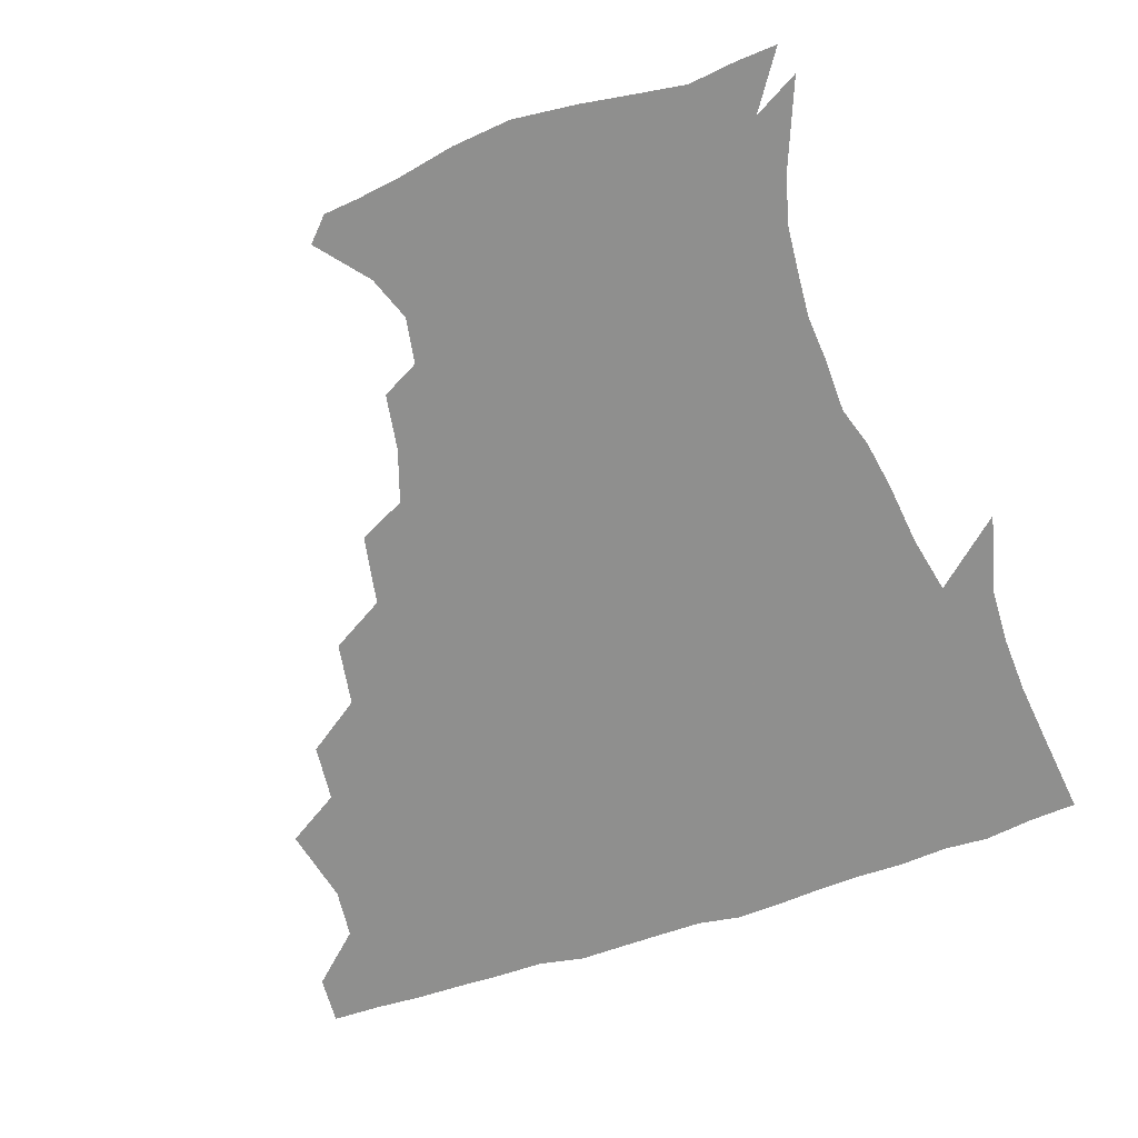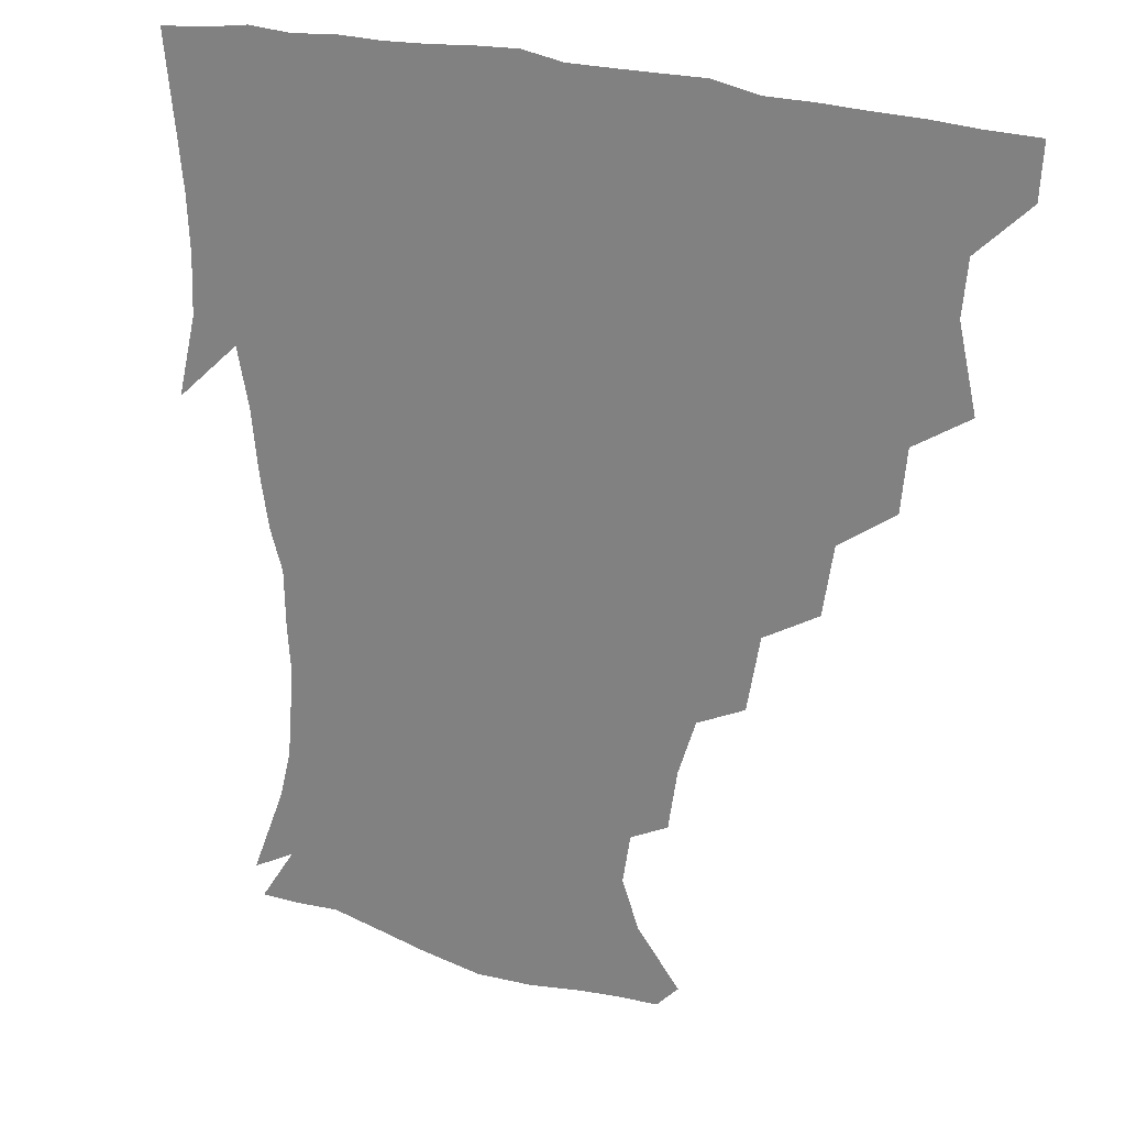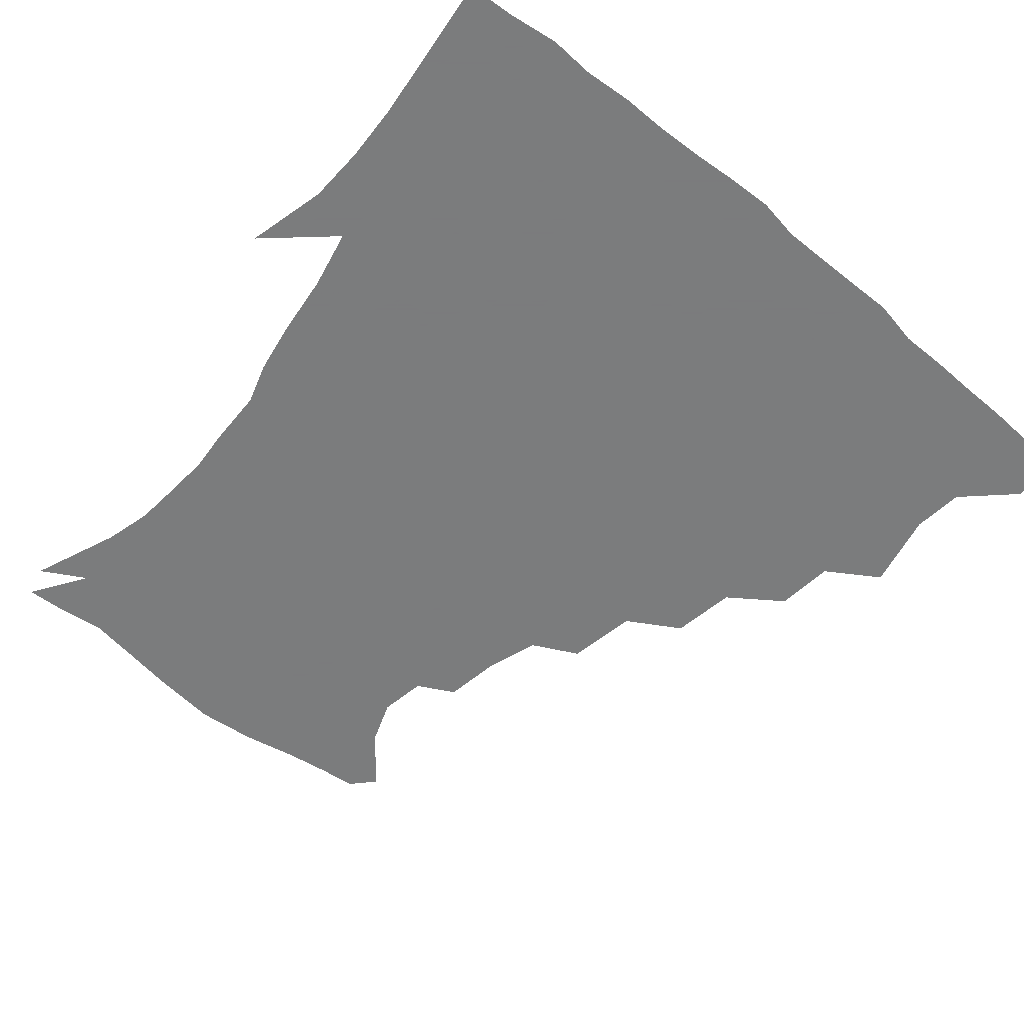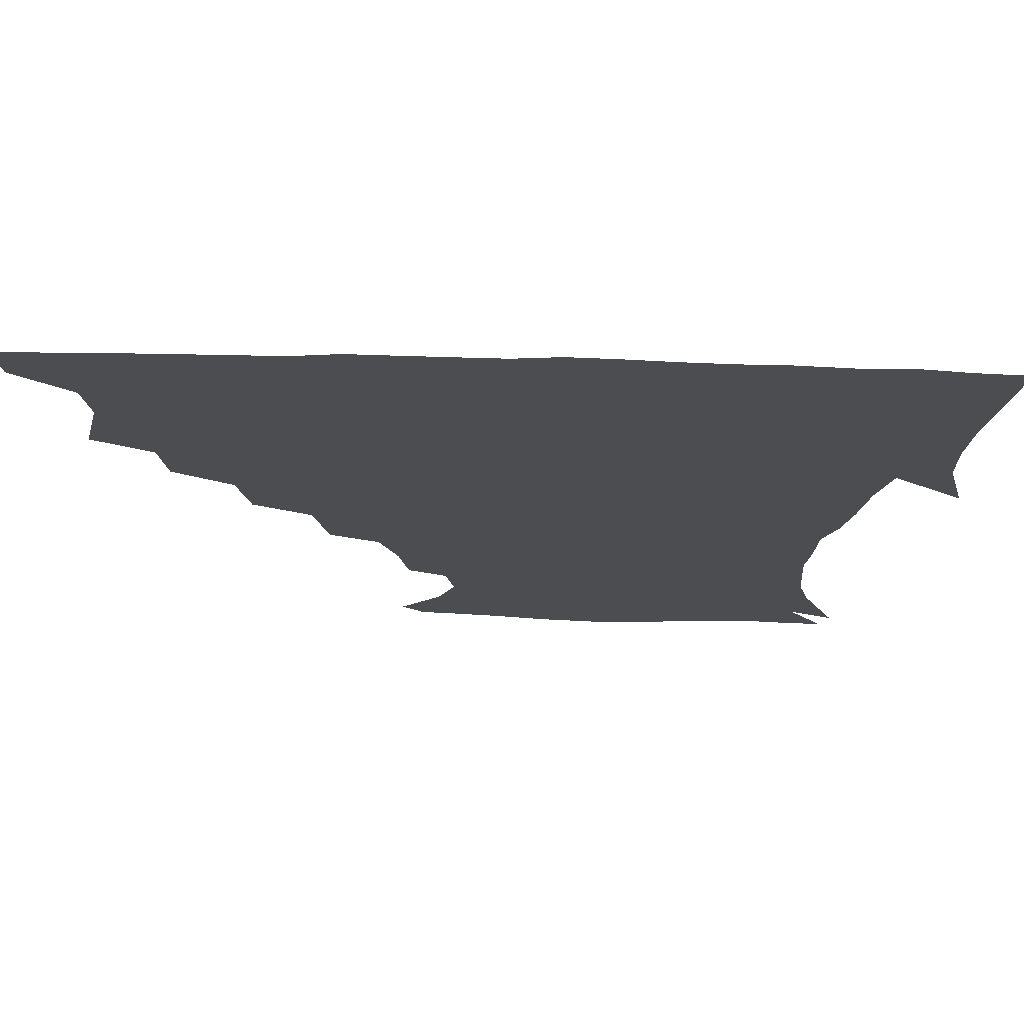
<metadata>
{"format":"obj","ext":"obj","renderer":"f3d","projection":"perspective","resolution":1024,"background":"white","views":[{"elev":-65.3,"azim":18.7,"up":"+Z"},{"elev":23.1,"azim":-149.3,"up":"+Y"},{"elev":-58.6,"azim":139.6,"up":"+Z"},{"elev":74.1,"azim":1.3,"up":"+Y"}]}
</metadata>
<code>
v 436.6 404.1 0
v 435.6 420.4 0
v 449.2 346.4 0
v 454.8 371.6 0
v 453.2 388.3 0
v 452.7 404.6 0
v 451.7 420.5 0
v 468.6 316 0
v 466.7 335 0
v 470.7 359.1 0
v 470.4 375.3 0
v 468.8 390.2 0
v 467.8 405.5 0
v 466.9 421.3 0
v 489.7 282.1 0
v 486.4 303.2 0
v 486.9 327.8 0
v 485 343.8 0
v 486.3 362.2 0
v 485.2 376.8 0
v 484 391.1 0
v 482.9 406 0
v 482.2 421.4 0
v 511.5 248.3 0
v 507.4 271.4 0
v 503.1 291.6 0
v 502.2 314.4 0
v 502.1 332.8 0
v 501.9 349.4 0
v 500.2 362.8 0
v 499.5 377.3 0
v 498.6 391.6 0
v 497.9 406 0
v 497.1 421.8 0
v 535.5 204.5 0
v 532.6 223 0
v 527 240.4 0
v 522.5 261.6 0
v 519.7 280.8 0
v 516.8 297.5 0
v 515.8 315.7 0
v 516.4 335.2 0
v 515.8 349.9 0
v 514.8 363.6 0
v 514 377.7 0
v 513.2 392 0
v 512.5 406.9 0
v 512 421.6 0
v 531.1 151.4 0
v 544.9 168 0
v 550.3 182.5 0
v 547.8 197.8 0
v 544.6 217.9 0
v 540.9 232.6 0
v 537.2 250.6 0
v 534.3 267.1 0
v 532.9 287.6 0
v 531.7 304.3 0
v 531.4 321.1 0
v 530.5 335.8 0
v 530 350 0
v 529.6 364.1 0
v 528.3 378 0
v 528 392.2 0
v 527.4 407.1 0
v 527.1 424.3 0
v 538.3 143.7 0
v 548.4 157.4 0
v 557.8 175.9 0
v 558 188 0
v 556.5 207 0
v 554.6 225.3 0
v 551.6 242.1 0
v 549 255.9 0
v 547.4 272.9 0
v 546.3 291.3 0
v 545.6 306.8 0
v 545.6 322.8 0
v 544.3 335.4 0
v 544.5 350.5 0
v 544.3 364.4 0
v 543.9 378 0
v 543.3 392 0
v 542.1 407.7 0
v 541.4 423.9 0
v 549.9 142.5 0
v 562.9 161.2 0
v 568.4 180.9 0
v 568.5 195.8 0
v 566.7 213.1 0
v 565.5 231.8 0
v 563.1 245.1 0
v 561.5 261.3 0
v 561.3 278.1 0
v 559.9 292.4 0
v 559.3 308.1 0
v 559.5 323.9 0
v 558.8 336.2 0
v 559.1 350.8 0
v 558.7 364.4 0
v 558.4 378 0
v 558.1 391.7 0
v 557.2 406.5 0
v 555.8 423.7 0
v 564.4 140.2 0
v 577 164.5 0
v 579.1 180.9 0
v 578.9 198.8 0
v 578.4 213.7 0
v 576.1 232.9 0
v 575.3 246.8 0
v 574.1 261.9 0
v 574 279.8 0
v 573.8 295.6 0
v 573.5 309.8 0
v 573.2 323.3 0
v 573.3 337.1 0
v 573.8 351.5 0
v 572.9 364.4 0
v 572.9 378 0
v 572.7 391.8 0
v 571.5 407.1 0
v 570.2 423.5 0
v 582 136.5 0
v 589.4 164.2 0
v 591.3 184.2 0
v 590 200.7 0
v 589.8 220.1 0
v 588.3 234.5 0
v 588 248.6 0
v 587.1 263.7 0
v 586.9 282.1 0
v 587.2 296.9 0
v 587.2 309.4 0
v 587.3 323.4 0
v 587.5 337.6 0
v 588 351.5 0
v 588.4 365.1 0
v 587.9 378.2 0
v 587.3 391.8 0
v 585.8 408 0
v 584 425.6 0
v 601.4 134.4 0
v 602.4 165.4 0
v 603.1 186 0
v 602.3 202.4 0
v 601.1 219.8 0
v 599.8 234.9 0
v 600.4 250.5 0
v 600.3 265.6 0
v 599.9 281.6 0
v 600.2 295.8 0
v 600.8 309.3 0
v 601.1 324.3 0
v 601.4 336.7 0
v 602.4 352.5 0
v 602.4 365.2 0
v 602.2 378.6 0
v 601.6 392.7 0
v 600.7 407.5 0
v 598.3 424.9 0
v 622 136.4 0
v 617.3 160.3 0
v 615 184 0
v 613.6 202.3 0
v 612.6 220.2 0
v 612.9 231.7 0
v 611.9 249.7 0
v 612.4 265.4 0
v 612.8 280.6 0
v 613.4 295 0
v 614.1 311.3 0
v 614.9 323.8 0
v 615.7 338.9 0
v 616 352.6 0
v 616.6 365.3 0
v 617 378.7 0
v 616.9 392.3 0
v 615.8 406.9 0
v 613.3 423.6 0
v 639.5 139.1 0
v 631.1 160.9 0
v 626.5 184.4 0
v 624.9 202.2 0
v 623.7 219.3 0
v 624.3 234.4 0
v 624.4 249.4 0
v 625 263.4 0
v 625.6 278.3 0
v 626.6 293.1 0
v 627.3 308.8 0
v 628.1 324.6 0
v 629.3 338.4 0
v 629.9 351.3 0
v 630.7 365.4 0
v 631.3 378.8 0
v 631.5 392.3 0
v 630.8 406.6 0
v 628.4 422.9 0
v 655.1 141.3 0
v 645 160.3 0
v 638.1 183.1 0
v 636.2 200.2 0
v 635 216.9 0
v 635.8 229.8 0
v 635.4 247.2 0
v 636.8 261.4 0
v 638.2 274.9 0
v 639.1 291.2 0
v 640.1 308.1 0
v 641.7 321.4 0
v 642.3 338.6 0
v 643.5 351.1 0
v 644.4 365.5 0
v 645.3 378.9 0
v 646.5 392.2 0
v 645.9 406 0
v 643.2 423 0
v 670.7 139.3 0
v 657.5 160.2 0
v 651.7 177.6 0
v 647.4 196.5 0
v 645.5 213.8 0
v 646 228.3 0
v 646.8 242.2 0
v 647.9 257.4 0
v 649.6 272 0
v 651 288.6 0
v 652.7 304.7 0
v 654.5 320.6 0
v 655.4 336.6 0
v 656.5 351.5 0
v 658 364.6 0
v 658.9 378 0
v 660 392.2 0
v 660.5 405.6 0
v 659.1 421.6 0
v 683.6 138.4 0
v 671.5 156.8 0
v 664.5 173.5 0
v 660.2 189.2 0
v 657.1 206.3 0
v 656.8 221 0
v 657.1 235.9 0
v 658.2 251.3 0
v 659.7 267.8 0
v 662.9 281.4 0
v 665 298.3 0
v 666.9 316.7 0
v 668.1 335.1 0
v 669.7 348.5 0
v 670.8 364.8 0
v 672.5 378.5 0
v 673.8 391.8 0
v 674.6 405.7 0
v 673.9 422.4 0
v 686.2 148.4 0
v 681.1 161.4 0
v 674.8 177.4 0
v 670.8 192.8 0
v 669.7 206.4 0
v 668.5 222.6 0
v 669.7 236.8 0
v 670.1 255.6 0
v 674.4 268.8 0
v 677.4 285.8 0
v 679.8 306.4 0
v 684 325.6 0
v 681.4 347 0
v 683.1 361.8 0
v 685.6 375.9 0
v 687.4 390.8 0
v 689 404.9 0
v 690 420 0
v 705.9 305.8 0
v 699.4 332.3 0
v 698.8 351.3 0
v 699.7 369.6 0
v 701.7 387.3 0
v 703.6 403.4 0
v 705.4 418.9 0
f 5 6 1
f 1 6 2
f 6 7 2
f 9 10 3
f 3 10 4
f 10 11 4
f 4 11 5
f 11 12 5
f 5 12 6
f 12 13 6
f 6 13 7
f 13 14 7
f 16 17 8
f 8 17 9
f 17 18 9
f 9 18 10
f 18 19 10
f 10 19 11
f 19 20 11
f 11 20 12
f 20 21 12
f 12 21 13
f 21 22 13
f 13 22 14
f 22 23 14
f 25 26 15
f 15 26 16
f 26 27 16
f 16 27 17
f 27 28 17
f 17 28 18
f 28 29 18
f 18 29 19
f 29 30 19
f 19 30 20
f 30 31 20
f 20 31 21
f 31 32 21
f 21 32 22
f 32 33 22
f 22 33 23
f 33 34 23
f 37 38 24
f 24 38 25
f 38 39 25
f 25 39 26
f 39 40 26
f 26 40 27
f 40 41 27
f 27 41 28
f 41 42 28
f 28 42 29
f 42 43 29
f 29 43 30
f 43 44 30
f 30 44 31
f 44 45 31
f 31 45 32
f 45 46 32
f 32 46 33
f 46 47 33
f 33 47 34
f 47 48 34
f 52 53 35
f 35 53 36
f 53 54 36
f 36 54 37
f 54 55 37
f 37 55 38
f 55 56 38
f 38 56 39
f 56 57 39
f 39 57 40
f 57 58 40
f 40 58 41
f 58 59 41
f 41 59 42
f 59 60 42
f 42 60 43
f 60 61 43
f 43 61 44
f 61 62 44
f 44 62 45
f 62 63 45
f 45 63 46
f 63 64 46
f 46 64 47
f 64 65 47
f 47 65 48
f 65 66 48
f 67 68 49
f 49 68 50
f 68 69 50
f 50 69 51
f 69 70 51
f 51 70 52
f 70 71 52
f 52 71 53
f 71 72 53
f 53 72 54
f 72 73 54
f 54 73 55
f 73 74 55
f 55 74 56
f 74 75 56
f 56 75 57
f 75 76 57
f 57 76 58
f 76 77 58
f 58 77 59
f 77 78 59
f 59 78 60
f 78 79 60
f 60 79 61
f 79 80 61
f 61 80 62
f 80 81 62
f 62 81 63
f 81 82 63
f 63 82 64
f 82 83 64
f 64 83 65
f 83 84 65
f 65 84 66
f 84 85 66
f 67 86 68
f 86 87 68
f 68 87 69
f 87 88 69
f 69 88 70
f 88 89 70
f 70 89 71
f 89 90 71
f 71 90 72
f 90 91 72
f 72 91 73
f 91 92 73
f 73 92 74
f 92 93 74
f 74 93 75
f 93 94 75
f 75 94 76
f 94 95 76
f 76 95 77
f 95 96 77
f 77 96 78
f 96 97 78
f 78 97 79
f 97 98 79
f 79 98 80
f 98 99 80
f 80 99 81
f 99 100 81
f 81 100 82
f 100 101 82
f 82 101 83
f 101 102 83
f 83 102 84
f 102 103 84
f 84 103 85
f 103 104 85
f 86 105 87
f 105 106 87
f 87 106 88
f 106 107 88
f 88 107 89
f 107 108 89
f 89 108 90
f 108 109 90
f 90 109 91
f 109 110 91
f 91 110 92
f 110 111 92
f 92 111 93
f 111 112 93
f 93 112 94
f 112 113 94
f 94 113 95
f 113 114 95
f 95 114 96
f 114 115 96
f 96 115 97
f 115 116 97
f 97 116 98
f 116 117 98
f 98 117 99
f 117 118 99
f 99 118 100
f 118 119 100
f 100 119 101
f 119 120 101
f 101 120 102
f 120 121 102
f 102 121 103
f 121 122 103
f 103 122 104
f 122 123 104
f 105 124 106
f 124 125 106
f 106 125 107
f 125 126 107
f 107 126 108
f 126 127 108
f 108 127 109
f 127 128 109
f 109 128 110
f 128 129 110
f 110 129 111
f 129 130 111
f 111 130 112
f 130 131 112
f 112 131 113
f 131 132 113
f 113 132 114
f 132 133 114
f 114 133 115
f 133 134 115
f 115 134 116
f 134 135 116
f 116 135 117
f 135 136 117
f 117 136 118
f 136 137 118
f 118 137 119
f 137 138 119
f 119 138 120
f 138 139 120
f 120 139 121
f 139 140 121
f 121 140 122
f 140 141 122
f 122 141 123
f 141 142 123
f 124 143 125
f 143 144 125
f 125 144 126
f 144 145 126
f 126 145 127
f 145 146 127
f 127 146 128
f 146 147 128
f 128 147 129
f 147 148 129
f 129 148 130
f 148 149 130
f 130 149 131
f 149 150 131
f 131 150 132
f 150 151 132
f 132 151 133
f 151 152 133
f 133 152 134
f 152 153 134
f 134 153 135
f 153 154 135
f 135 154 136
f 154 155 136
f 136 155 137
f 155 156 137
f 137 156 138
f 156 157 138
f 138 157 139
f 157 158 139
f 139 158 140
f 158 159 140
f 140 159 141
f 159 160 141
f 141 160 142
f 160 161 142
f 143 162 144
f 162 163 144
f 144 163 145
f 163 164 145
f 145 164 146
f 164 165 146
f 146 165 147
f 165 166 147
f 147 166 148
f 166 167 148
f 148 167 149
f 167 168 149
f 149 168 150
f 168 169 150
f 150 169 151
f 169 170 151
f 151 170 152
f 170 171 152
f 152 171 153
f 171 172 153
f 153 172 154
f 172 173 154
f 154 173 155
f 173 174 155
f 155 174 156
f 174 175 156
f 156 175 157
f 175 176 157
f 157 176 158
f 176 177 158
f 158 177 159
f 177 178 159
f 159 178 160
f 178 179 160
f 160 179 161
f 179 180 161
f 162 181 163
f 181 182 163
f 163 182 164
f 182 183 164
f 164 183 165
f 183 184 165
f 165 184 166
f 184 185 166
f 166 185 167
f 185 186 167
f 167 186 168
f 186 187 168
f 168 187 169
f 187 188 169
f 169 188 170
f 188 189 170
f 170 189 171
f 189 190 171
f 171 190 172
f 190 191 172
f 172 191 173
f 191 192 173
f 173 192 174
f 192 193 174
f 174 193 175
f 193 194 175
f 175 194 176
f 194 195 176
f 176 195 177
f 195 196 177
f 177 196 178
f 196 197 178
f 178 197 179
f 197 198 179
f 179 198 180
f 198 199 180
f 181 200 182
f 200 201 182
f 182 201 183
f 201 202 183
f 183 202 184
f 202 203 184
f 184 203 185
f 203 204 185
f 185 204 186
f 204 205 186
f 186 205 187
f 205 206 187
f 187 206 188
f 206 207 188
f 188 207 189
f 207 208 189
f 189 208 190
f 208 209 190
f 190 209 191
f 209 210 191
f 191 210 192
f 210 211 192
f 192 211 193
f 211 212 193
f 193 212 194
f 212 213 194
f 194 213 195
f 213 214 195
f 195 214 196
f 214 215 196
f 196 215 197
f 215 216 197
f 197 216 198
f 216 217 198
f 198 217 199
f 217 218 199
f 200 219 201
f 219 220 201
f 201 220 202
f 220 221 202
f 202 221 203
f 221 222 203
f 203 222 204
f 222 223 204
f 204 223 205
f 223 224 205
f 205 224 206
f 224 225 206
f 206 225 207
f 225 226 207
f 207 226 208
f 226 227 208
f 208 227 209
f 227 228 209
f 209 228 210
f 228 229 210
f 210 229 211
f 229 230 211
f 211 230 212
f 230 231 212
f 212 231 213
f 231 232 213
f 213 232 214
f 232 233 214
f 214 233 215
f 233 234 215
f 215 234 216
f 234 235 216
f 216 235 217
f 235 236 217
f 217 236 218
f 236 237 218
f 219 238 220
f 238 239 220
f 220 239 221
f 239 240 221
f 221 240 222
f 240 241 222
f 222 241 223
f 241 242 223
f 223 242 224
f 242 243 224
f 224 243 225
f 243 244 225
f 225 244 226
f 244 245 226
f 226 245 227
f 245 246 227
f 227 246 228
f 246 247 228
f 228 247 229
f 247 248 229
f 229 248 230
f 248 249 230
f 230 249 231
f 249 250 231
f 231 250 232
f 250 251 232
f 232 251 233
f 251 252 233
f 233 252 234
f 252 253 234
f 234 253 235
f 253 254 235
f 235 254 236
f 254 255 236
f 236 255 237
f 255 256 237
f 239 257 240
f 257 258 240
f 240 258 241
f 258 259 241
f 241 259 242
f 259 260 242
f 242 260 243
f 260 261 243
f 243 261 244
f 261 262 244
f 244 262 245
f 262 263 245
f 245 263 246
f 263 264 246
f 246 264 247
f 264 265 247
f 247 265 248
f 265 266 248
f 248 266 249
f 266 267 249
f 249 267 250
f 267 268 250
f 250 268 251
f 268 269 251
f 251 269 252
f 269 270 252
f 252 270 253
f 270 271 253
f 253 271 254
f 271 272 254
f 254 272 255
f 272 273 255
f 255 273 256
f 273 274 256
f 268 275 269
f 275 276 269
f 269 276 270
f 276 277 270
f 270 277 271
f 277 278 271
f 271 278 272
f 278 279 272
f 272 279 273
f 279 280 273
f 273 280 274
f 280 281 274

</code>
